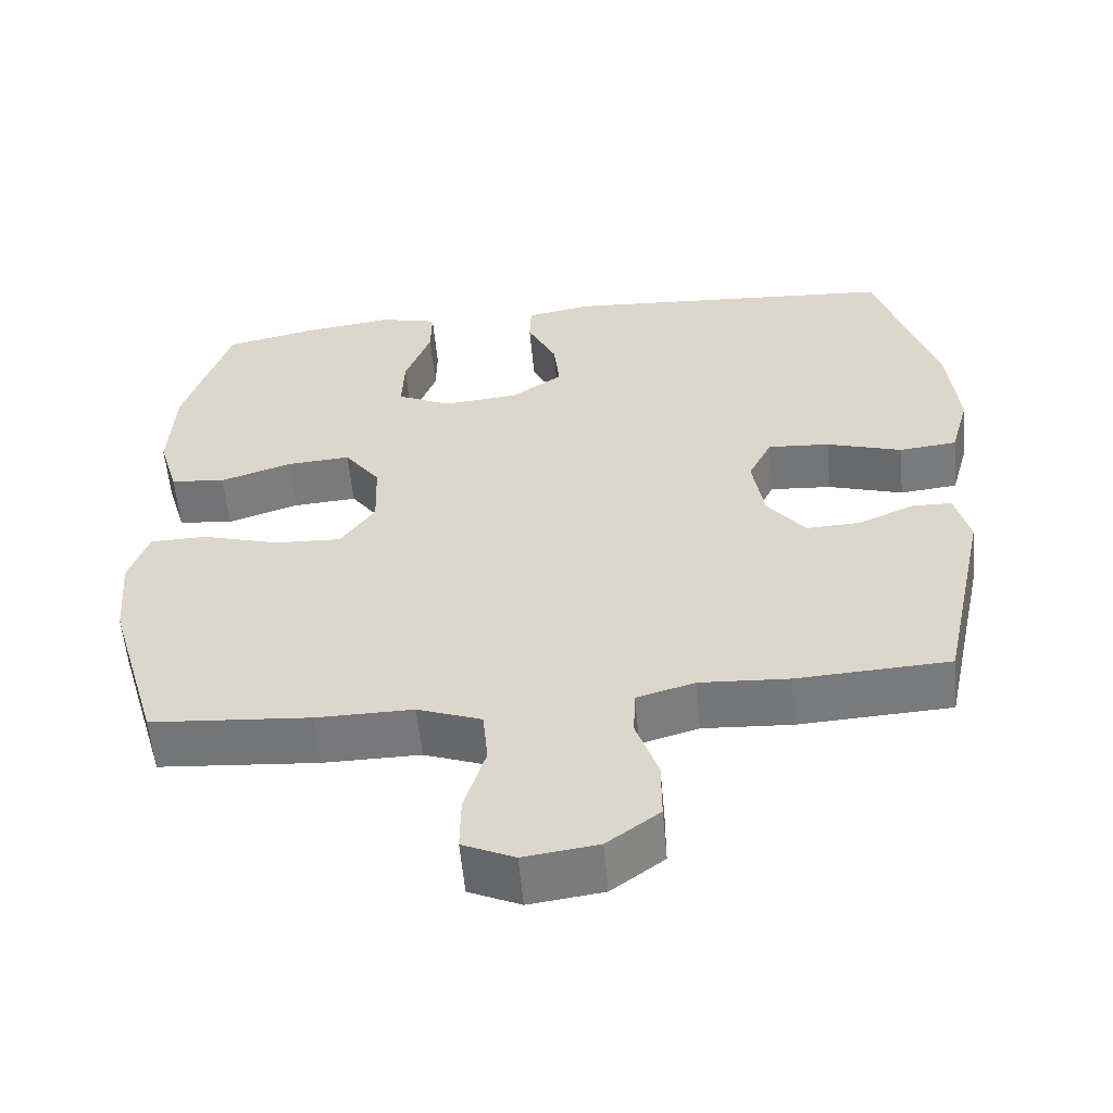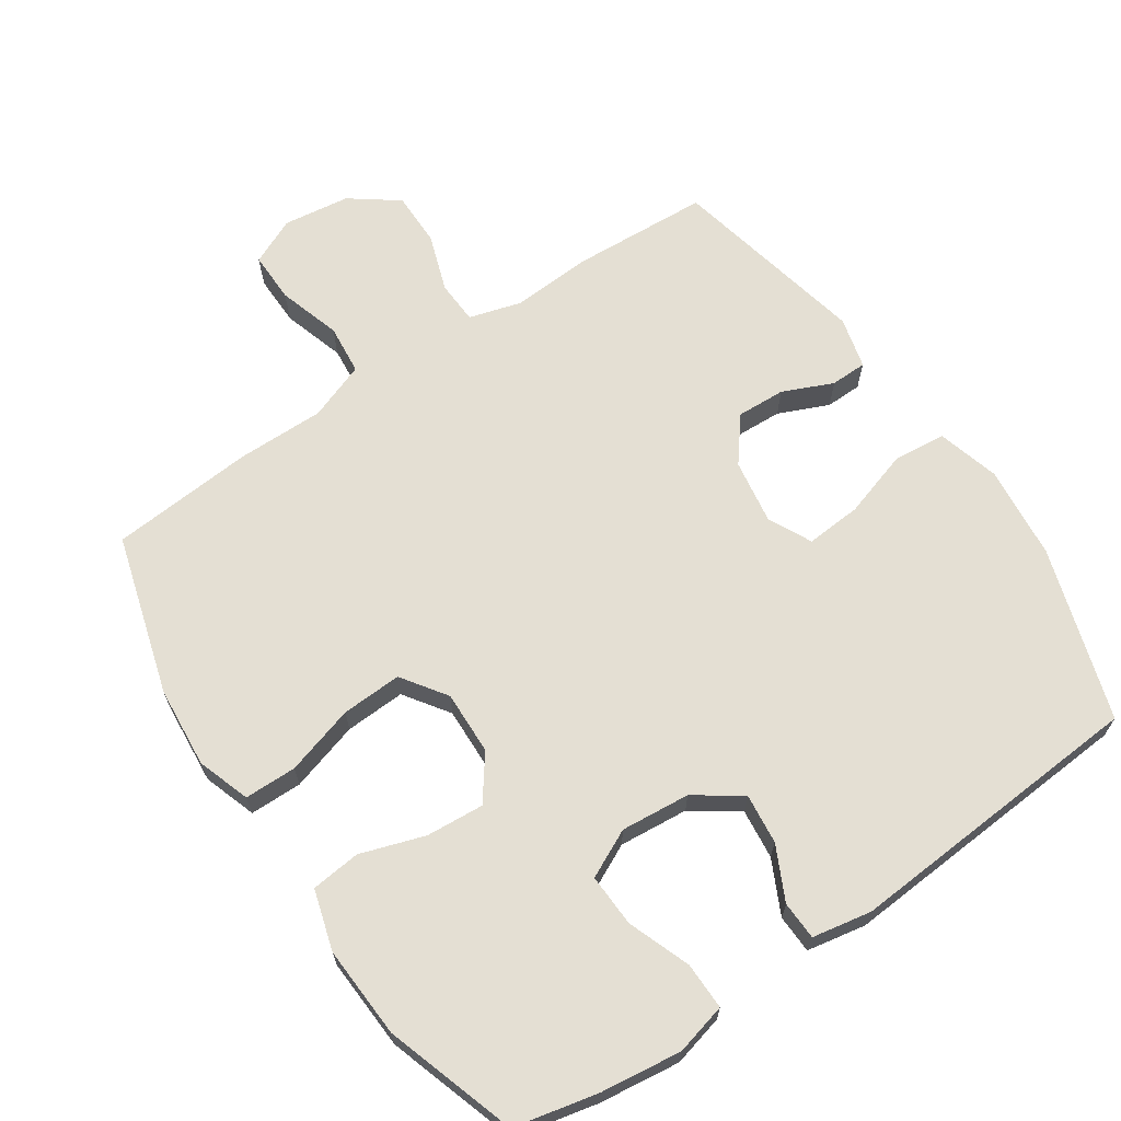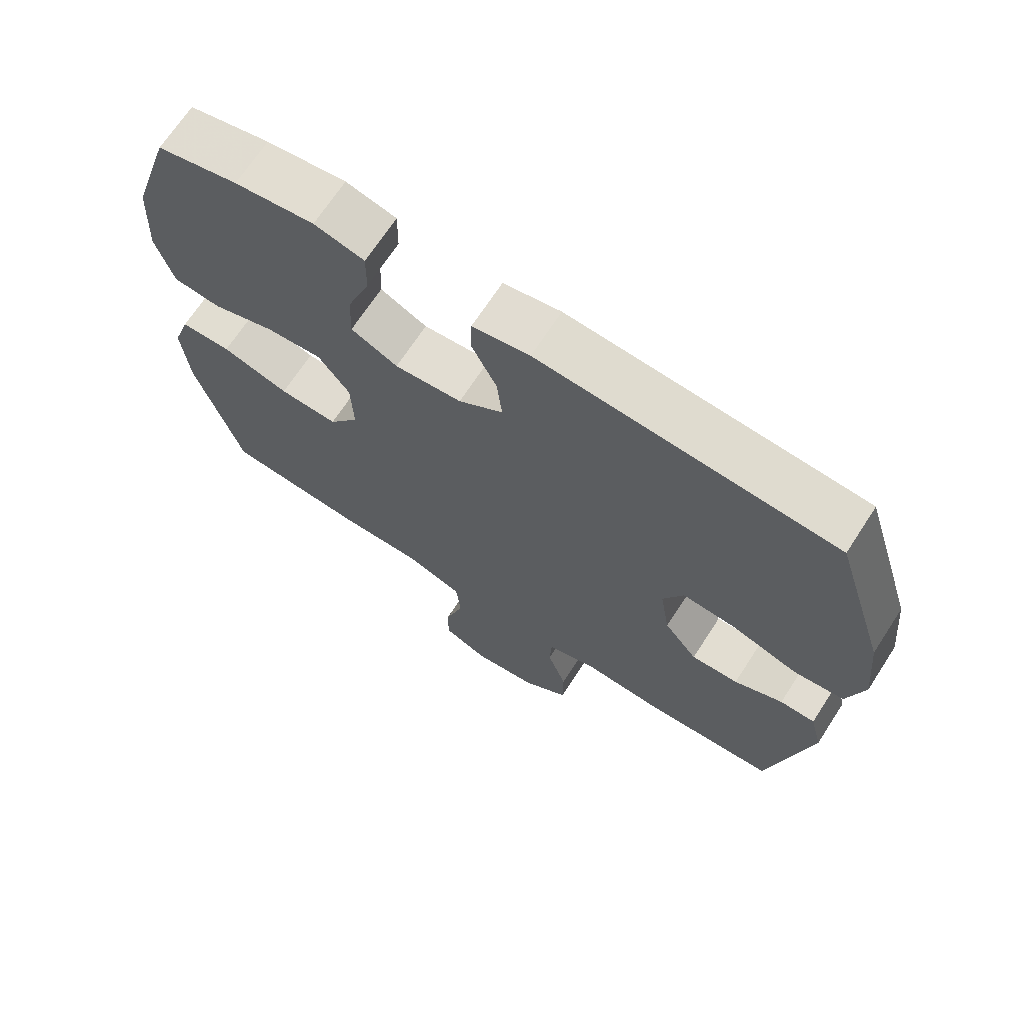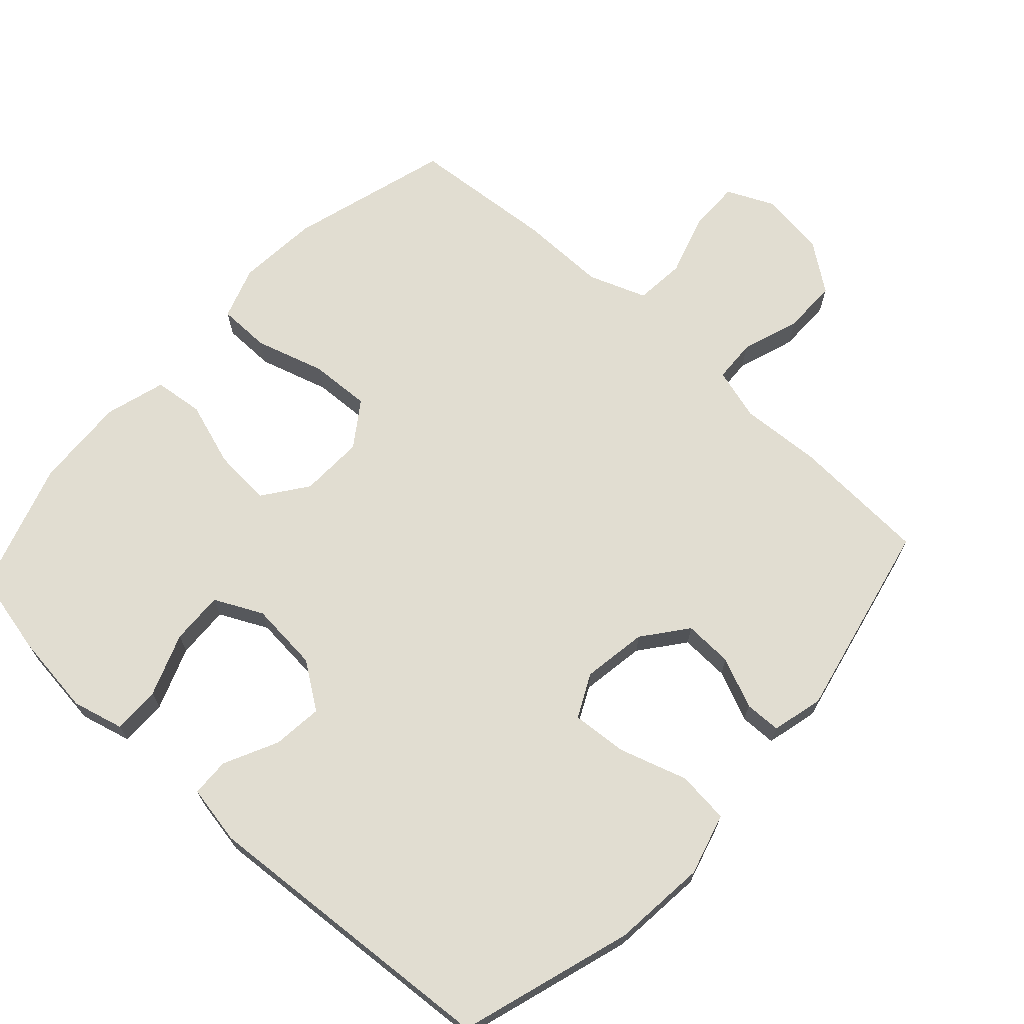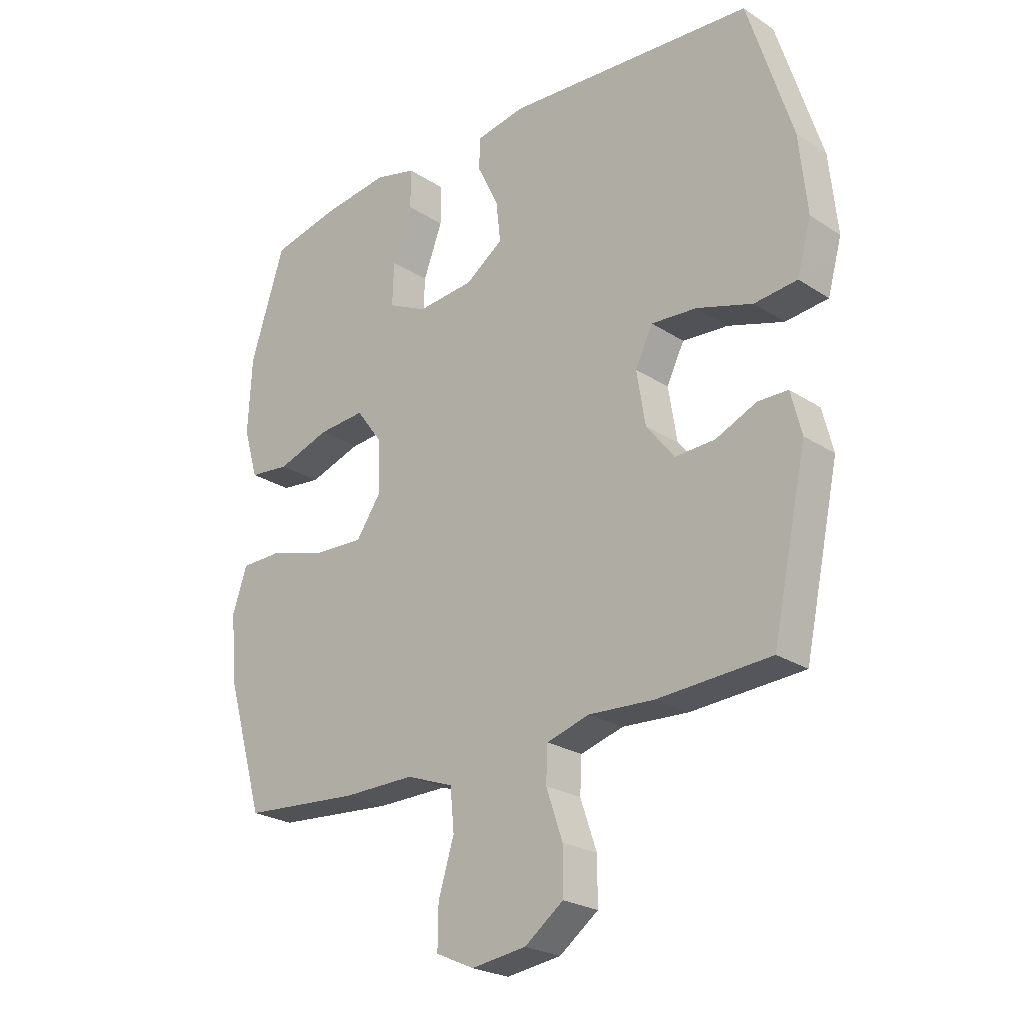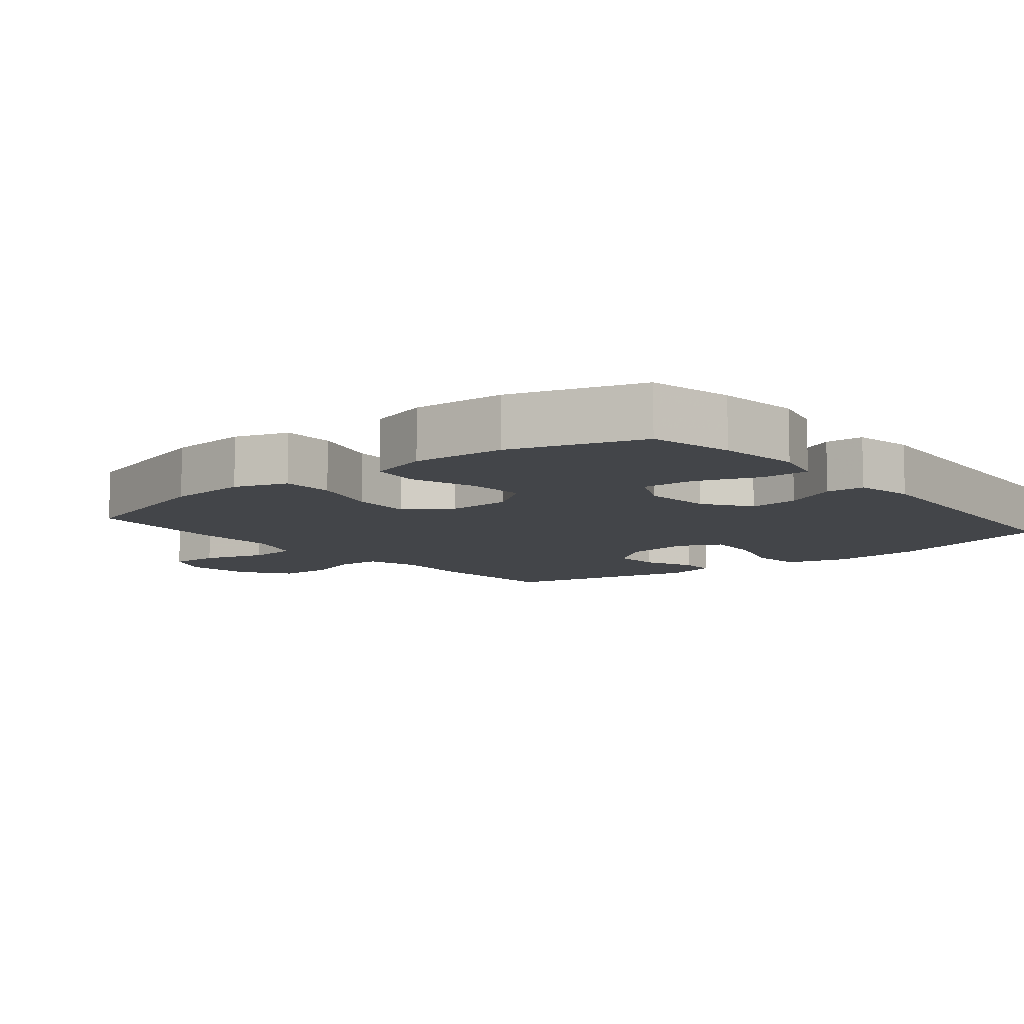
<metadata>
{"format":"obj","ext":"obj","renderer":"f3d","projection":"perspective","resolution":1024,"background":"white","views":[{"elev":-57.4,"azim":5.3,"up":"+Z"},{"elev":66.5,"azim":-34.0,"up":"+Y"},{"elev":68.9,"azim":33.0,"up":"+Z"},{"elev":68.7,"azim":42.3,"up":"+Y"},{"elev":-24.3,"azim":43.1,"up":"+Z"},{"elev":-8.9,"azim":-50.7,"up":"+Y"}]}
</metadata>
<code>
v 0.5 0.07 0.5
v 0.579 0.07 0.249
v 0.593 0.07 0.112
v 0.568 0.07 0.022
v 0.492 0.07 0.014
v 0.393 0.07 0.045
v 0.312 0.07 0.051
v 0.281 0.07 -0.012
v 0.296 0.07 -0.106
v 0.346 0.07 -0.17
v 0.417 0.07 -0.167
v 0.49 0.07 -0.135
v 0.543 0.07 -0.136
v 0.562 0.07 -0.211
v 0.5 0.07 -0.5
v 0.3 0.07 -0.511
v 0.183 0.07 -0.504
v 0.107 0.07 -0.526
v 0.104 0.07 -0.588
v 0.133 0.07 -0.673
v 0.133 0.07 -0.752
v 0.064 0.07 -0.803
v -0.033 0.07 -0.816
v -0.101 0.07 -0.785
v -0.1 0.07 -0.711
v -0.072 0.07 -0.62
v -0.079 0.07 -0.547
v -0.163 0.07 -0.516
v -0.29 0.07 -0.517
v -0.5 0.07 -0.5
v -0.568 0.07 -0.267
v -0.578 0.07 -0.149
v -0.552 0.07 -0.072
v -0.476 0.07 -0.071
v -0.375 0.07 -0.101
v -0.287 0.07 -0.105
v -0.242 0.07 -0.04
v -0.245 0.07 0.053
v -0.292 0.07 0.117
v -0.376 0.07 0.111
v -0.47 0.07 0.08
v -0.542 0.07 0.088
v -0.568 0.07 0.176
v -0.561 0.07 0.31
v -0.5 0.07 0.5
v -0.379 0.07 0.527
v -0.26 0.07 0.542
v -0.185 0.07 0.523
v -0.186 0.07 0.454
v -0.22 0.07 0.363
v -0.223 0.07 0.286
v -0.153 0.07 0.252
v -0.052 0.07 0.261
v 0.015 0.07 0.308
v 0.007 0.07 0.381
v -0.031 0.07 0.459
v -0.029 0.07 0.515
v 0.057 0.07 0.531
v 0.5 0 0.5
v 0.579 0 0.249
v 0.593 0 0.112
v 0.568 0 0.022
v 0.492 0 0.014
v 0.393 0 0.045
v 0.312 0 0.051
v 0.281 0 -0.012
v 0.296 0 -0.106
v 0.346 0 -0.17
v 0.417 0 -0.167
v 0.49 0 -0.135
v 0.543 0 -0.136
v 0.562 0 -0.211
v 0.5 0 -0.5
v 0.3 0 -0.511
v 0.183 0 -0.504
v 0.107 0 -0.526
v 0.104 0 -0.588
v 0.133 0 -0.673
v 0.133 0 -0.752
v 0.064 0 -0.803
v -0.033 0 -0.816
v -0.101 0 -0.785
v -0.1 0 -0.711
v -0.072 0 -0.62
v -0.079 0 -0.547
v -0.163 0 -0.516
v -0.29 0 -0.517
v -0.5 0 -0.5
v -0.568 0 -0.267
v -0.578 0 -0.149
v -0.552 0 -0.072
v -0.476 0 -0.071
v -0.375 0 -0.101
v -0.287 0 -0.105
v -0.242 0 -0.04
v -0.245 0 0.053
v -0.292 0 0.117
v -0.376 0 0.111
v -0.47 0 0.08
v -0.542 0 0.088
v -0.568 0 0.176
v -0.561 0 0.31
v -0.5 0 0.5
v -0.379 0 0.527
v -0.26 0 0.542
v -0.185 0 0.523
v -0.186 0 0.454
v -0.22 0 0.363
v -0.223 0 0.286
v -0.153 0 0.252
v -0.052 0 0.261
v 0.015 0 0.308
v 0.007 0 0.381
v -0.031 0 0.459
v -0.029 0 0.515
v 0.057 0 0.531
f 55 56 57 58
f 54 55 58 1
f 53 54 1 2
f 52 53 2 3
f 47 48 49 50
f 47 50 51
f 46 47 51
f 45 46 51
f 44 45 51
f 43 44 51 52
f 40 41 42 43
f 39 40 43 52
f 32 33 34 35
f 32 35 36
f 31 32 36
f 28 29 30 31
f 27 28 31 36
f 23 24 25 26
f 23 26 27
f 22 23 27
f 19 20 21 22
f 18 19 22 27
f 17 18 27 36
f 11 12 13 14
f 10 11 14 15
f 9 10 15 16
f 3 4 5 6
f 3 6 7
f 38 39 52 3
f 16 17 36 37
f 8 9 16 37
f 7 8 37 38
f 3 7 38
f 116 115 114 113
f 59 116 113 112
f 60 59 112 111
f 61 60 111 110
f 108 107 106 105
f 109 108 105
f 109 105 104
f 109 104 103
f 109 103 102
f 110 109 102 101
f 101 100 99 98
f 110 101 98 97
f 93 92 91 90
f 94 93 90
f 94 90 89
f 89 88 87 86
f 94 89 86 85
f 84 83 82 81
f 85 84 81
f 85 81 80
f 80 79 78 77
f 85 80 77 76
f 94 85 76 75
f 72 71 70 69
f 73 72 69 68
f 74 73 68 67
f 64 63 62 61
f 65 64 61
f 61 110 97 96
f 95 94 75 74
f 95 74 67 66
f 96 95 66 65
f 96 65 61
f 1 59 60 2
f 2 60 61 3
f 3 61 62 4
f 4 62 63 5
f 5 63 64 6
f 6 64 65 7
f 7 65 66 8
f 8 66 67 9
f 9 67 68 10
f 10 68 69 11
f 11 69 70 12
f 12 70 71 13
f 13 71 72 14
f 14 72 73 15
f 15 73 74 16
f 16 74 75 17
f 17 75 76 18
f 18 76 77 19
f 19 77 78 20
f 20 78 79 21
f 21 79 80 22
f 22 80 81 23
f 23 81 82 24
f 24 82 83 25
f 25 83 84 26
f 26 84 85 27
f 27 85 86 28
f 28 86 87 29
f 29 87 88 30
f 30 88 89 31
f 31 89 90 32
f 32 90 91 33
f 33 91 92 34
f 34 92 93 35
f 35 93 94 36
f 36 94 95 37
f 37 95 96 38
f 38 96 97 39
f 39 97 98 40
f 40 98 99 41
f 41 99 100 42
f 42 100 101 43
f 43 101 102 44
f 44 102 103 45
f 45 103 104 46
f 46 104 105 47
f 47 105 106 48
f 48 106 107 49
f 49 107 108 50
f 50 108 109 51
f 51 109 110 52
f 52 110 111 53
f 53 111 112 54
f 54 112 113 55
f 55 113 114 56
f 56 114 115 57
f 57 115 116 58
f 58 116 59 1

</code>
